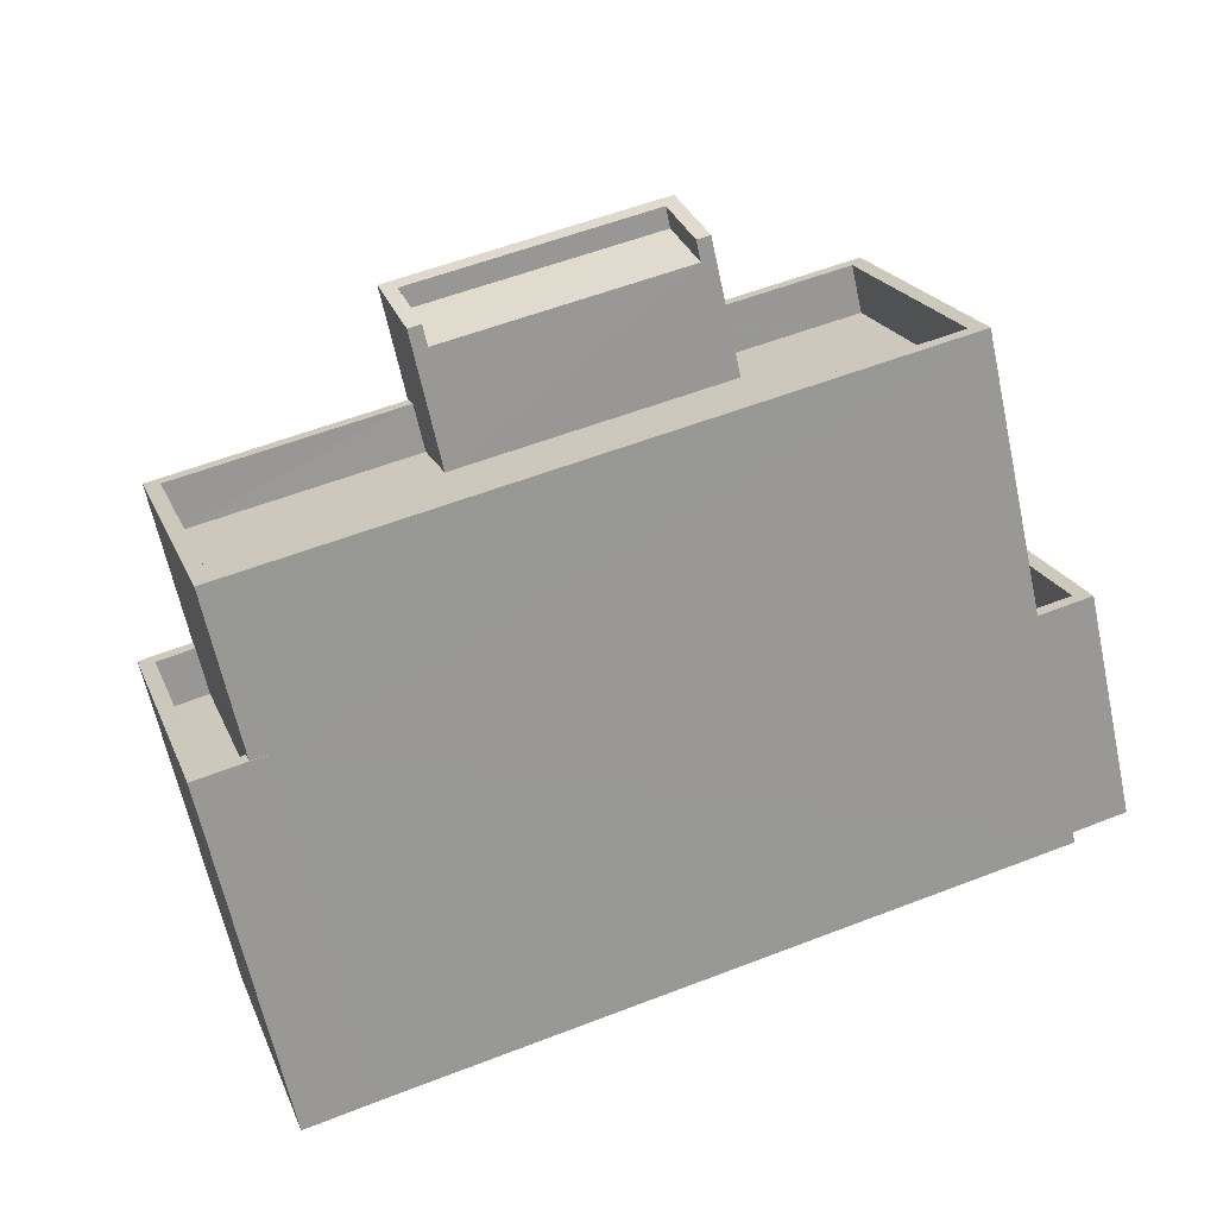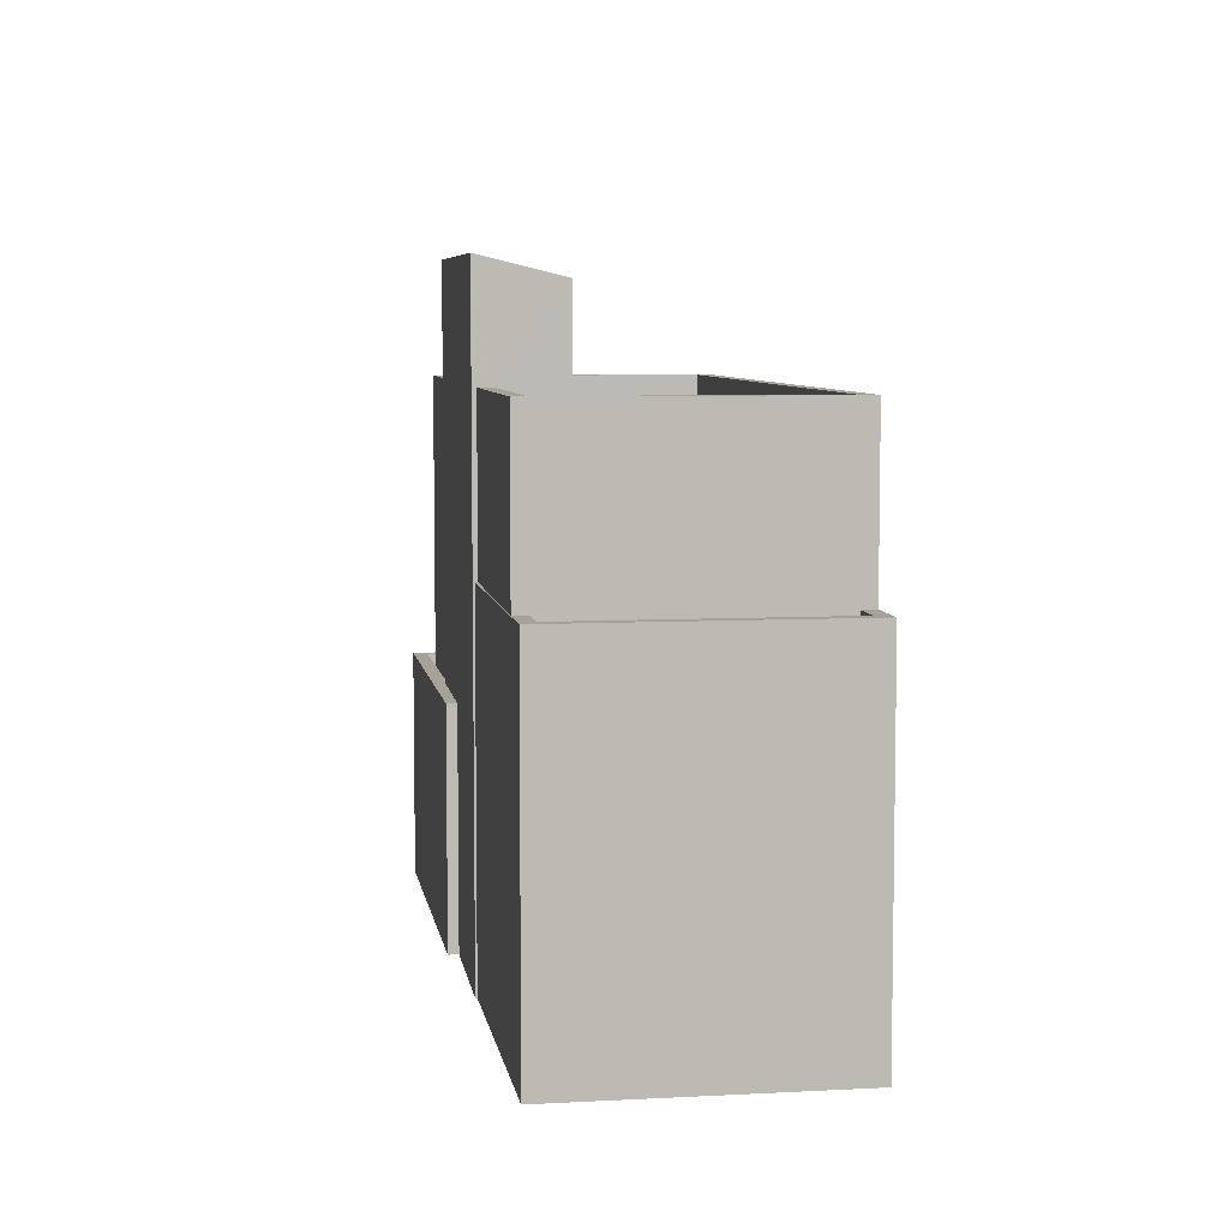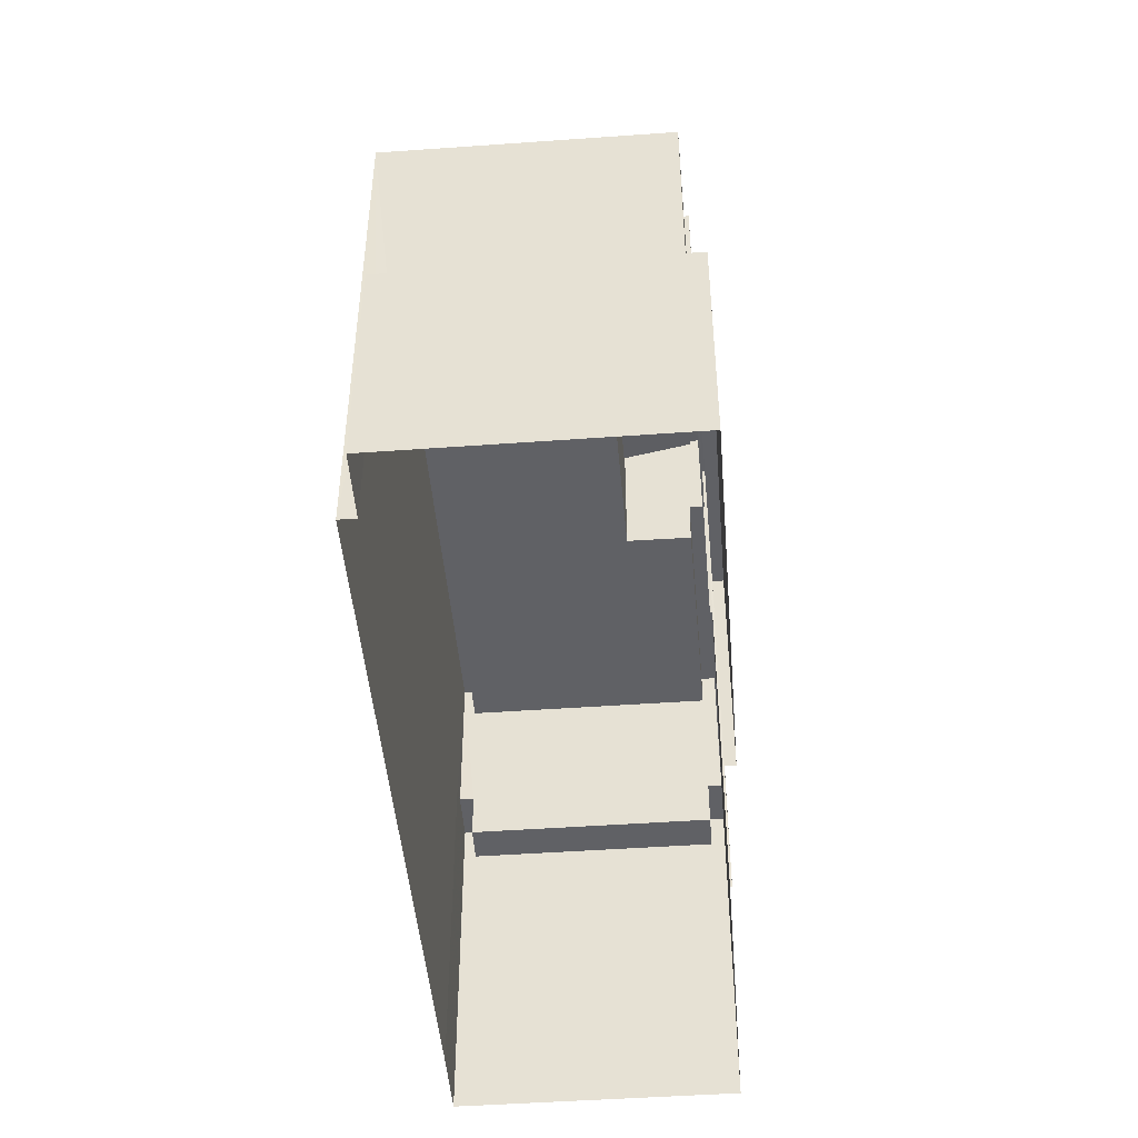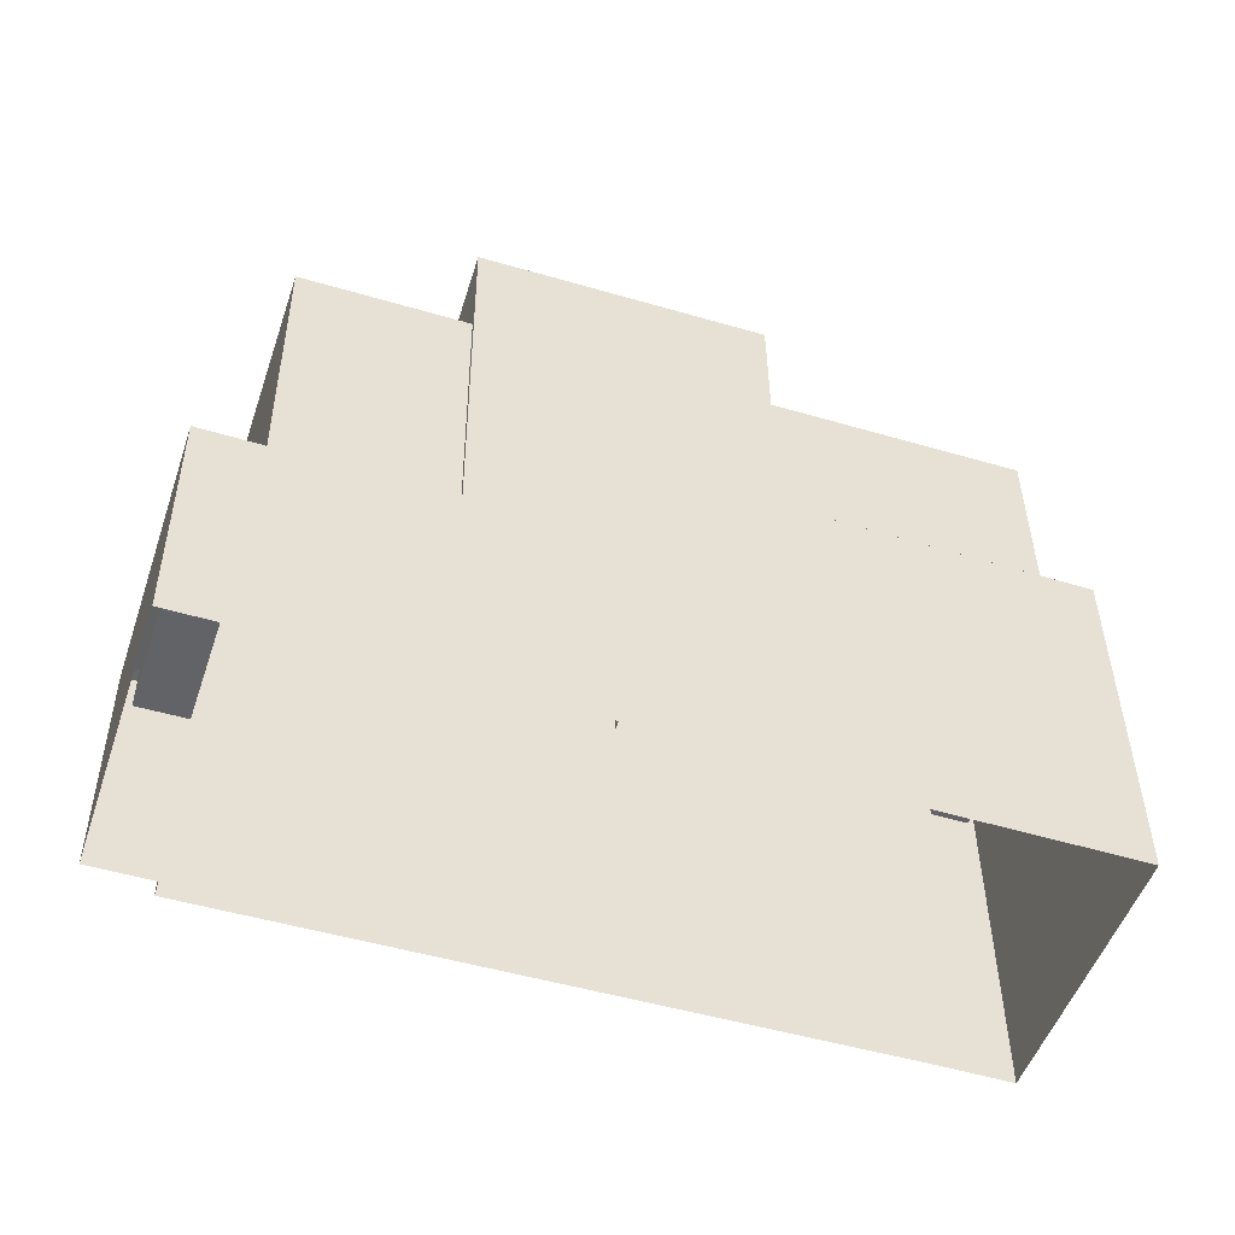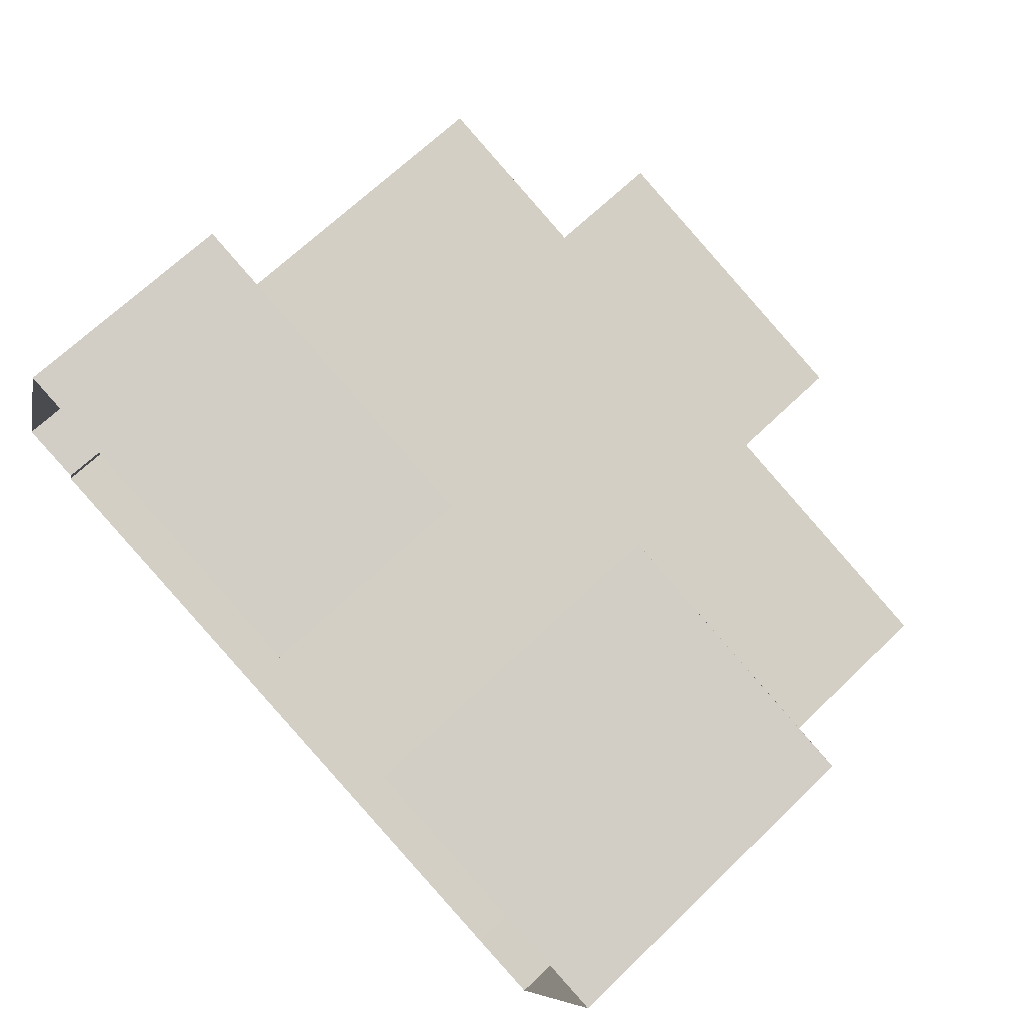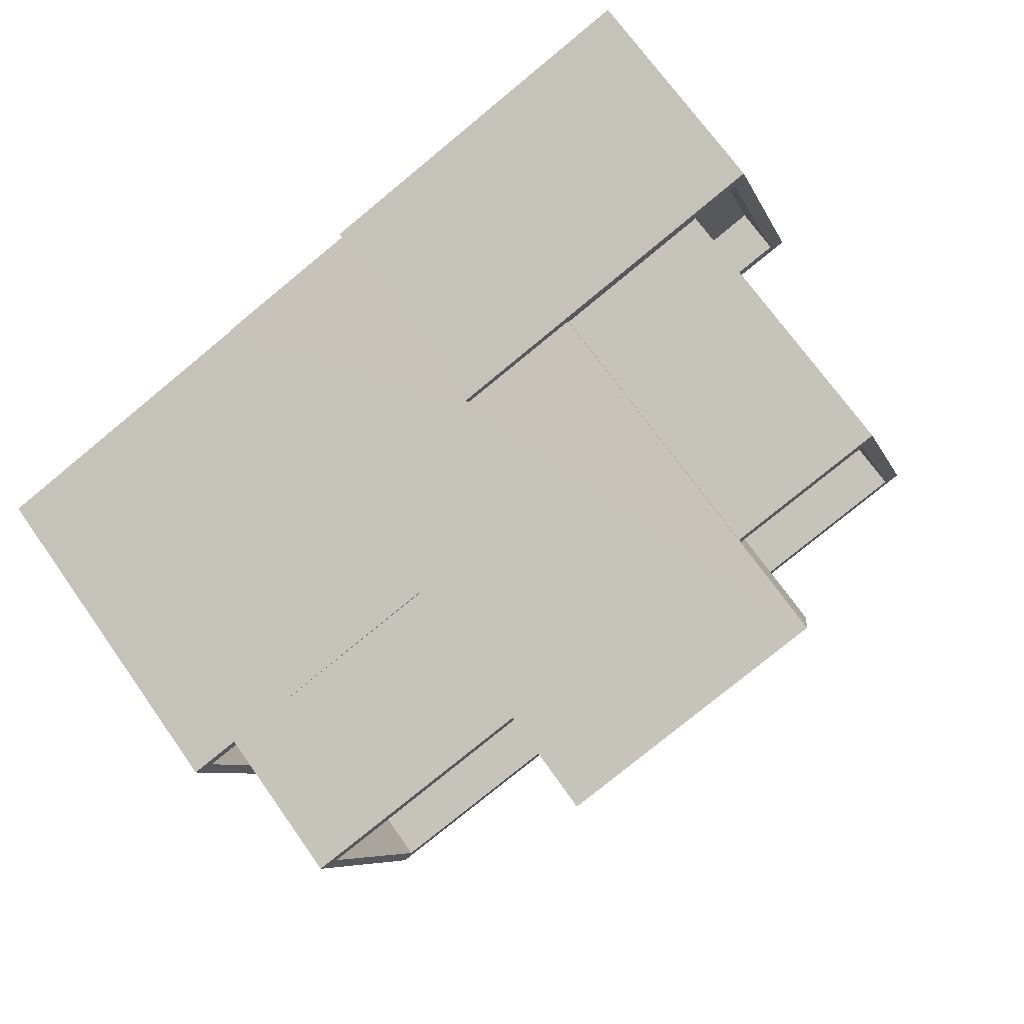
<metadata>
{"format":"obj","ext":"obj","renderer":"f3d","projection":"perspective","resolution":1024,"background":"white","views":[{"elev":-65.1,"azim":12.3,"up":"+Y"},{"elev":6.5,"azim":-80.4,"up":"+Z"},{"elev":-47.9,"azim":113.1,"up":"+Z"},{"elev":39.2,"azim":179.6,"up":"+Y"},{"elev":67.5,"azim":-134.0,"up":"+Y"},{"elev":71.6,"azim":-35.4,"up":"+Y"}]}
</metadata>
<code>
v -8.9e+04 -1.01e+05 1.686
v -8.901e+04 -1.01e+05 1.685
v -8.9e+04 -1.01e+05 1.685
v -8.9e+04 -1.01e+05 1.685
v -8.9e+04 -1.01e+05 1.684
v -8.901e+04 -1.01e+05 1.688
v -8.901e+04 -1.01e+05 1.686
v -8.901e+04 -1.01e+05 1.688
v -8.901e+04 -1.01e+05 1.685
v -8.901e+04 -1.01e+05 1.685
v -8.901e+04 -1.01e+05 1.685
v -8.901e+04 -1.01e+05 9.092
v -8.901e+04 -1.01e+05 9.092
v -8.901e+04 -1.01e+05 9.092
v -8.901e+04 -1.01e+05 9.092
v -8.901e+04 -1.01e+05 9.091
v -8.901e+04 -1.01e+05 9.09
v -8.901e+04 -1.01e+05 9.09
v -8.901e+04 -1.01e+05 9.09
v -8.901e+04 -1.01e+05 9.091
v -8.901e+04 -1.01e+05 9.09
v -8.901e+04 -1.01e+05 9.092
v -8.901e+04 -1.01e+05 13.88
v -8.9e+04 -1.01e+05 14.24
v -8.901e+04 -1.01e+05 14.24
v -8.9e+04 -1.01e+05 13.88
v -8.901e+04 -1.01e+05 8.092
v -8.901e+04 -1.01e+05 8.091
v -8.901e+04 -1.01e+05 8.092
v -8.901e+04 -1.01e+05 8.09
v -8.9e+04 -1.01e+05 6.485
v -8.9e+04 -1.01e+05 6.485
v -8.9e+04 -1.01e+05 6.485
v -8.9e+04 -1.01e+05 6.485
v -8.9e+04 -1.01e+05 6.484
v -8.901e+04 -1.01e+05 6.484
v -8.901e+04 -1.01e+05 6.484
v -8.9e+04 -1.01e+05 6.483
v -8.9e+04 -1.01e+05 6.483
v -8.9e+04 -1.01e+05 6.484
v -8.9e+04 -1.01e+05 5.484
v -8.9e+04 -1.01e+05 5.483
v -8.9e+04 -1.01e+05 5.483
v -8.9e+04 -1.01e+05 5.485
v -8.9e+04 -1.01e+05 5.484
v -8.9e+04 -1.01e+05 5.485
v -8.901e+04 -1.01e+05 12.46
v -8.901e+04 -1.01e+05 12.46
v -8.901e+04 -1.01e+05 12.46
v -8.901e+04 -1.01e+05 12.46
v -8.9e+04 -1.01e+05 12.46
v -8.9e+04 -1.01e+05 12.46
v -8.9e+04 -1.01e+05 12.46
v -8.901e+04 -1.01e+05 12.46
v -8.9e+04 -1.01e+05 12.46
v -8.9e+04 -1.01e+05 12.46
v -8.9e+04 -1.01e+05 12.46
v -8.901e+04 -1.01e+05 12.46
v -8.901e+04 -1.01e+05 11.46
v -8.901e+04 -1.01e+05 11.46
v -8.901e+04 -1.01e+05 11.46
v -8.9e+04 -1.01e+05 11.46
v -8.9e+04 -1.01e+05 11.46
v -8.9e+04 -1.01e+05 11.46
v -8.9e+04 -1.01e+05 11.46
v -8.901e+04 -1.01e+05 11.46
v -8.9e+04 -1.01e+05 14.33
v -8.9e+04 -1.01e+05 14.33
v -8.9e+04 -1.01e+05 14.69
v -8.901e+04 -1.01e+05 14.33
v -8.901e+04 -1.01e+05 14.33
v -8.901e+04 -1.01e+05 14.69
v -8.9e+04 -1.01e+05 14.76
v -8.901e+04 -1.01e+05 14.76
f 1 2 3
f 4 3 5
f 6 7 8
f 1 8 2
f 2 9 5
f 10 11 2
f 8 7 10
f 2 5 3
f 10 2 8
f 12 13 14
f 13 15 16
f 16 17 18
f 18 17 19
f 17 20 21
f 15 12 22
f 15 20 16
f 15 13 12
f 16 20 17
f 23 24 25
f 23 26 24
f 27 28 29
f 27 30 28
f 31 32 33
f 34 31 33
f 35 36 37
f 32 38 39
f 38 36 35
f 39 35 40
f 32 39 33
f 35 39 38
f 41 42 43
f 43 42 44
f 41 45 42
f 44 42 46
f 47 48 49
f 50 47 49
f 51 52 53
f 48 54 49
f 51 55 52
f 56 53 57
f 54 56 57
f 52 57 53
f 57 58 54
f 49 54 58
f 59 60 61
f 62 63 64
f 65 64 61
f 65 62 64
f 61 60 66
f 65 61 66
f 67 68 69
f 70 71 72
f 72 69 73
f 74 70 72
f 69 68 73
f 74 72 73
f 38 4 5
f 38 32 4
f 33 43 44
f 33 39 43
f 50 49 60
f 59 50 60
f 57 65 66
f 58 57 66
f 20 29 28
f 20 15 29
f 71 23 25
f 72 71 25
f 6 16 7
f 6 13 16
f 64 68 26
f 64 26 61
f 23 70 61
f 23 71 70
f 68 67 26
f 26 23 61
f 69 25 24
f 69 72 25
f 46 33 44
f 46 34 33
f 30 20 28
f 30 21 20
f 40 45 41
f 64 63 55
f 68 64 55
f 51 40 35
f 51 35 73
f 51 45 40
f 68 55 73
f 55 51 73
f 11 10 18
f 11 18 74
f 74 50 70
f 50 61 70
f 59 61 50
f 18 19 47
f 47 50 74
f 18 47 74
f 54 12 14
f 54 14 56
f 14 1 56
f 14 8 1
f 31 4 32
f 31 3 4
f 49 66 60
f 49 58 66
f 17 48 47
f 19 17 47
f 67 24 26
f 67 69 24
f 46 42 34
f 3 31 1
f 42 53 34
f 1 31 56
f 34 53 56
f 31 34 56
f 55 62 52
f 55 63 62
f 30 27 21
f 17 21 48
f 48 21 54
f 54 22 12
f 21 27 22
f 54 21 22
f 41 39 40
f 41 43 39
f 53 45 51
f 53 42 45
f 52 62 65
f 57 52 65
f 9 38 5
f 9 36 38
f 14 13 6
f 8 14 6
f 16 10 7
f 16 18 10
f 35 37 73
f 73 37 74
f 74 37 11
f 37 2 11
f 37 36 9
f 2 37 9
f 27 29 15
f 22 27 15

</code>
